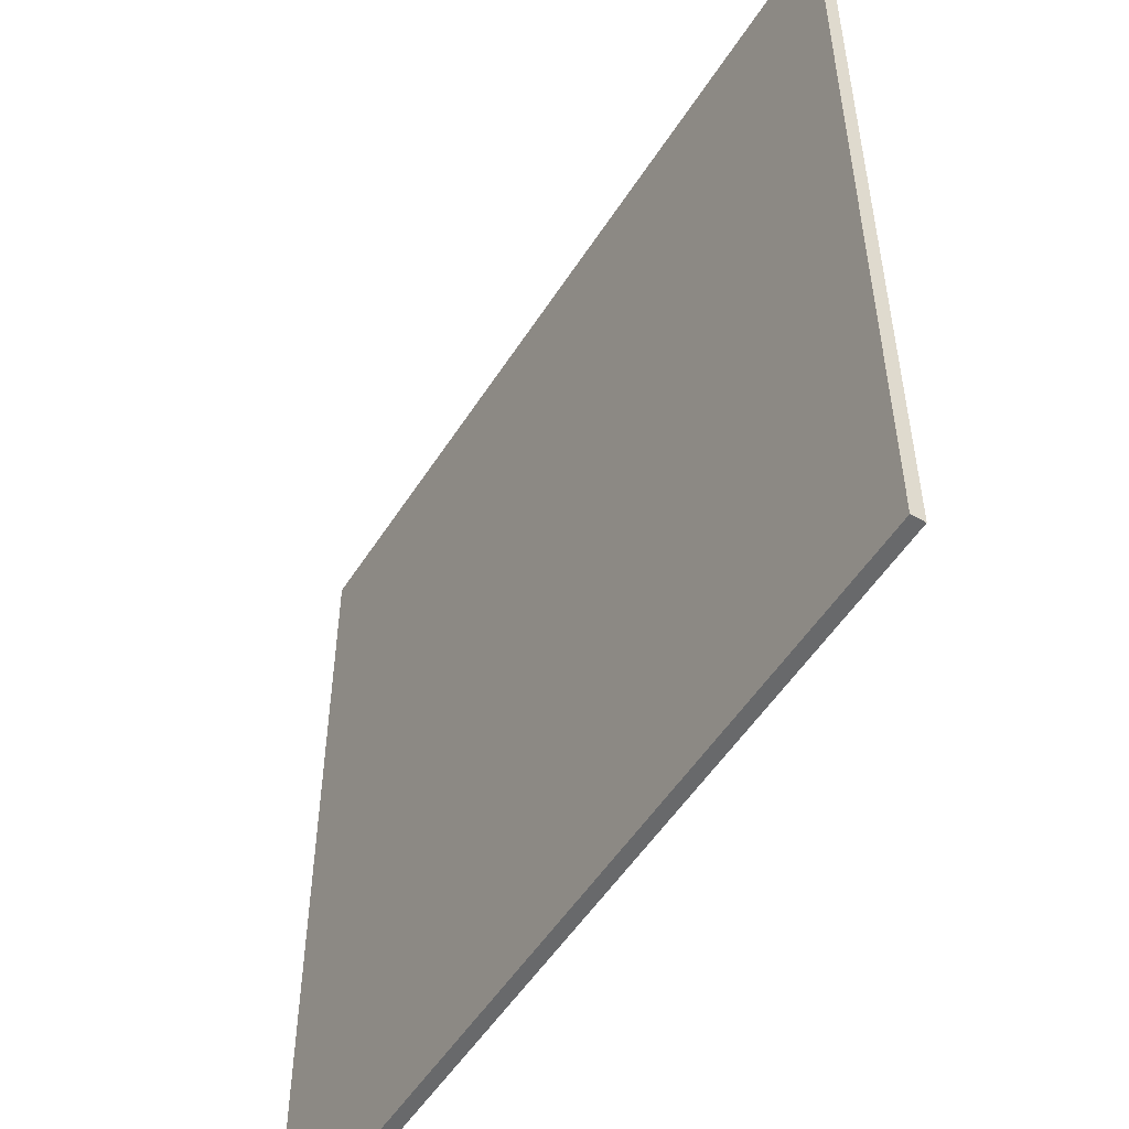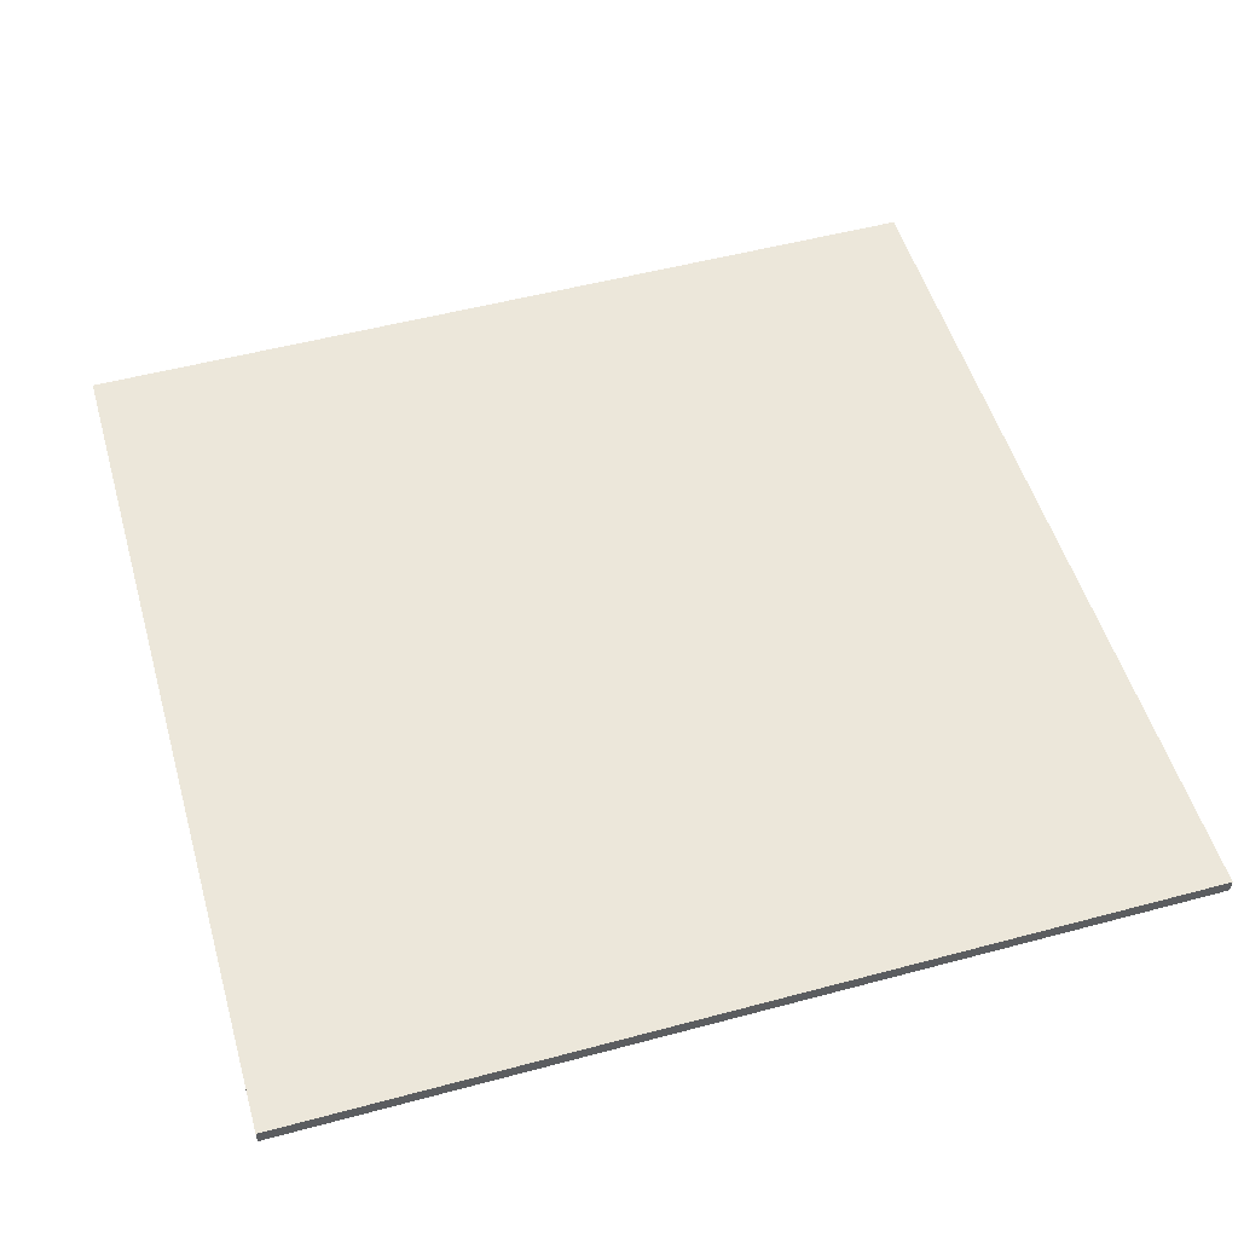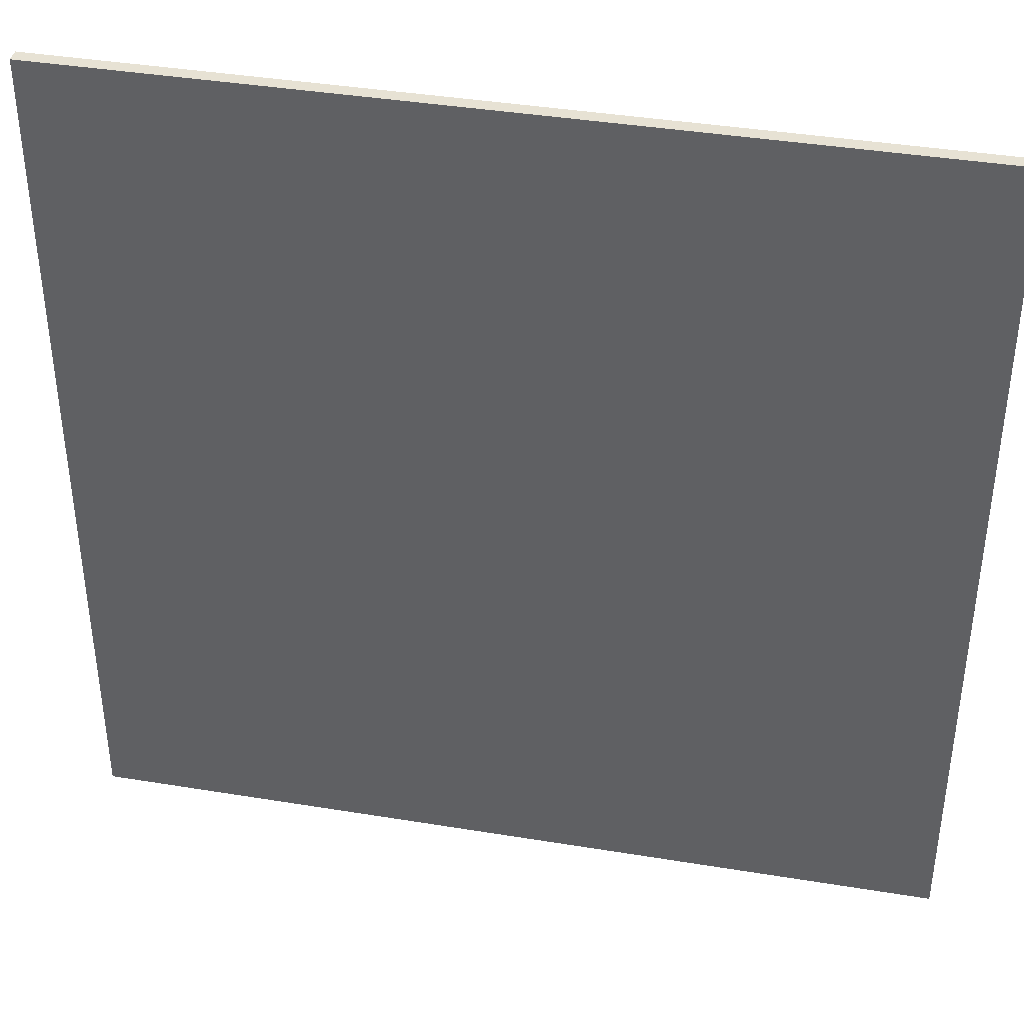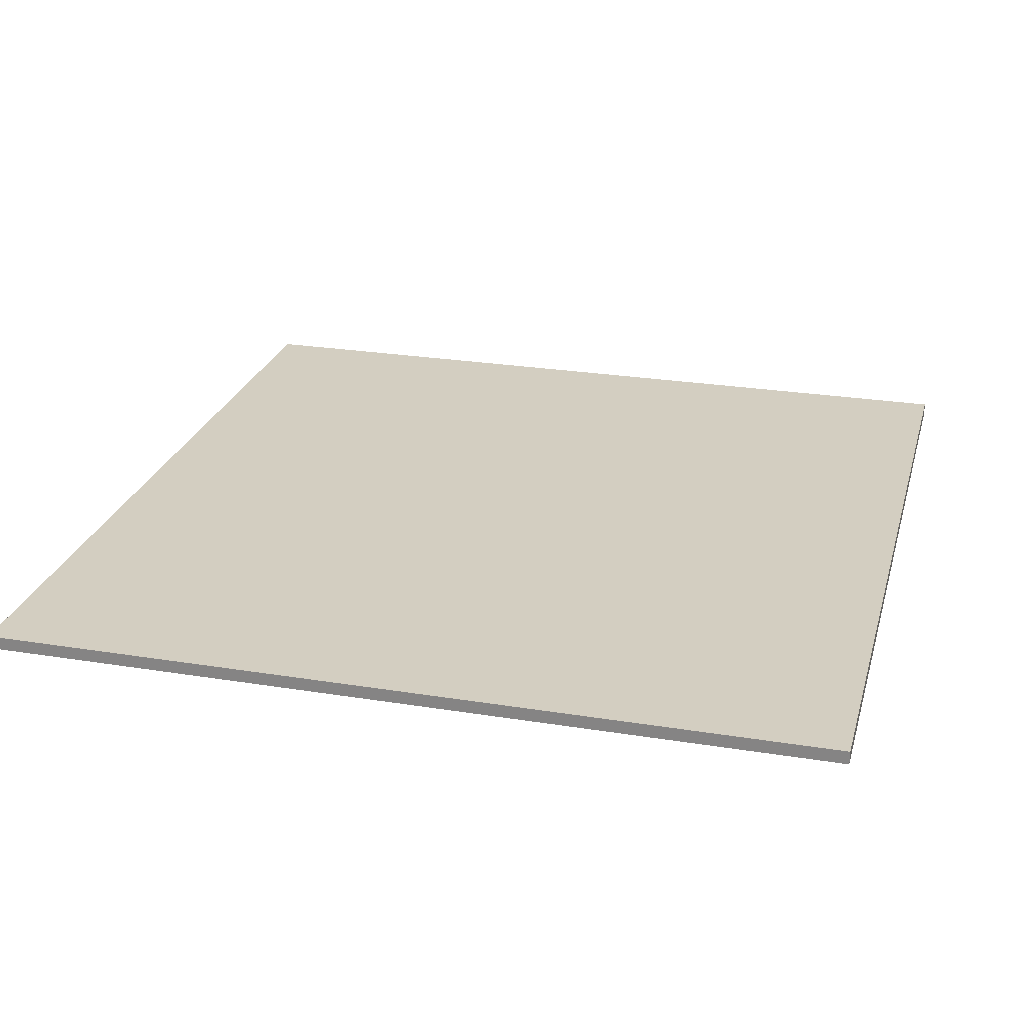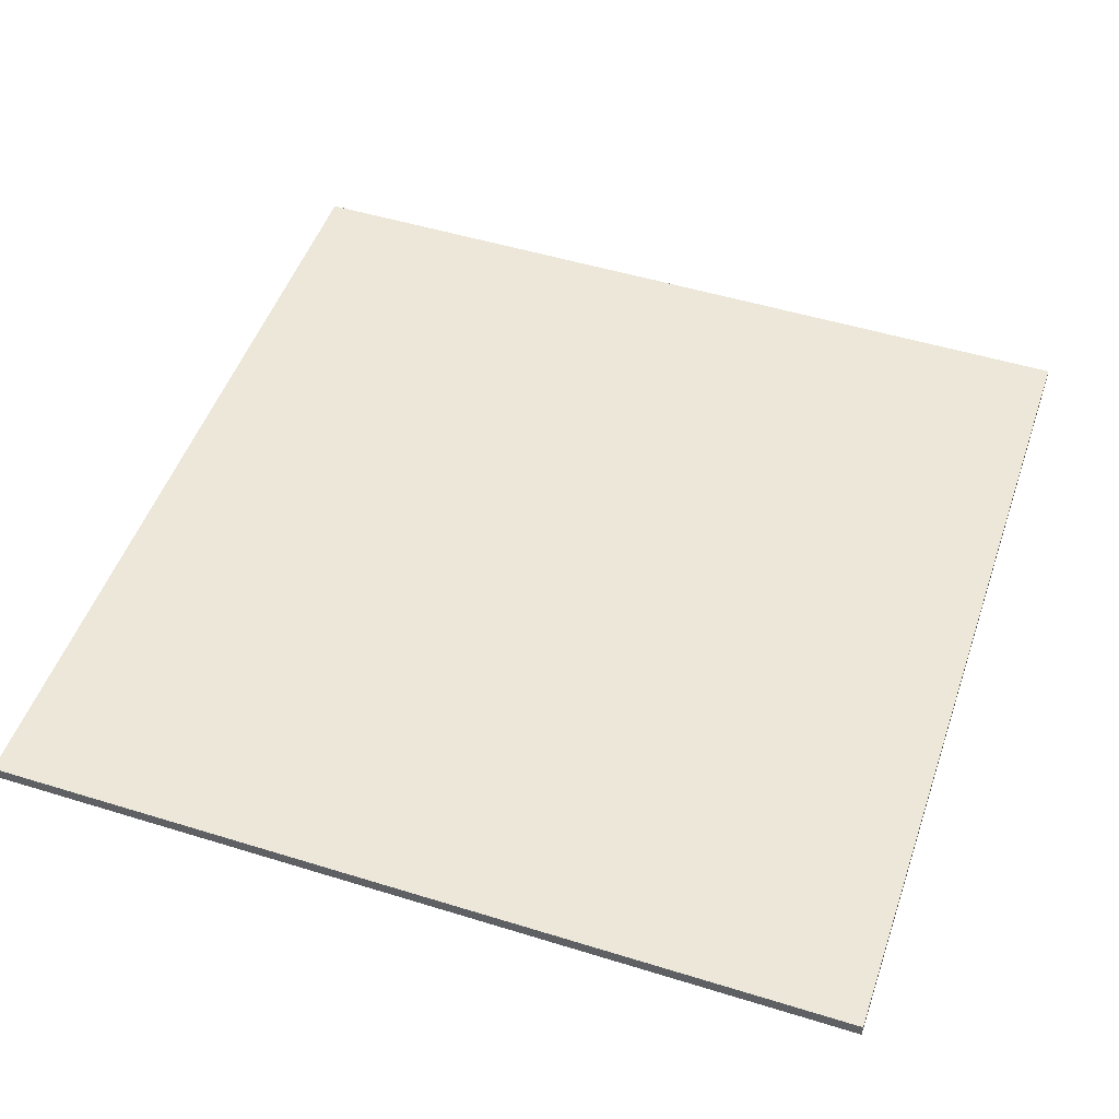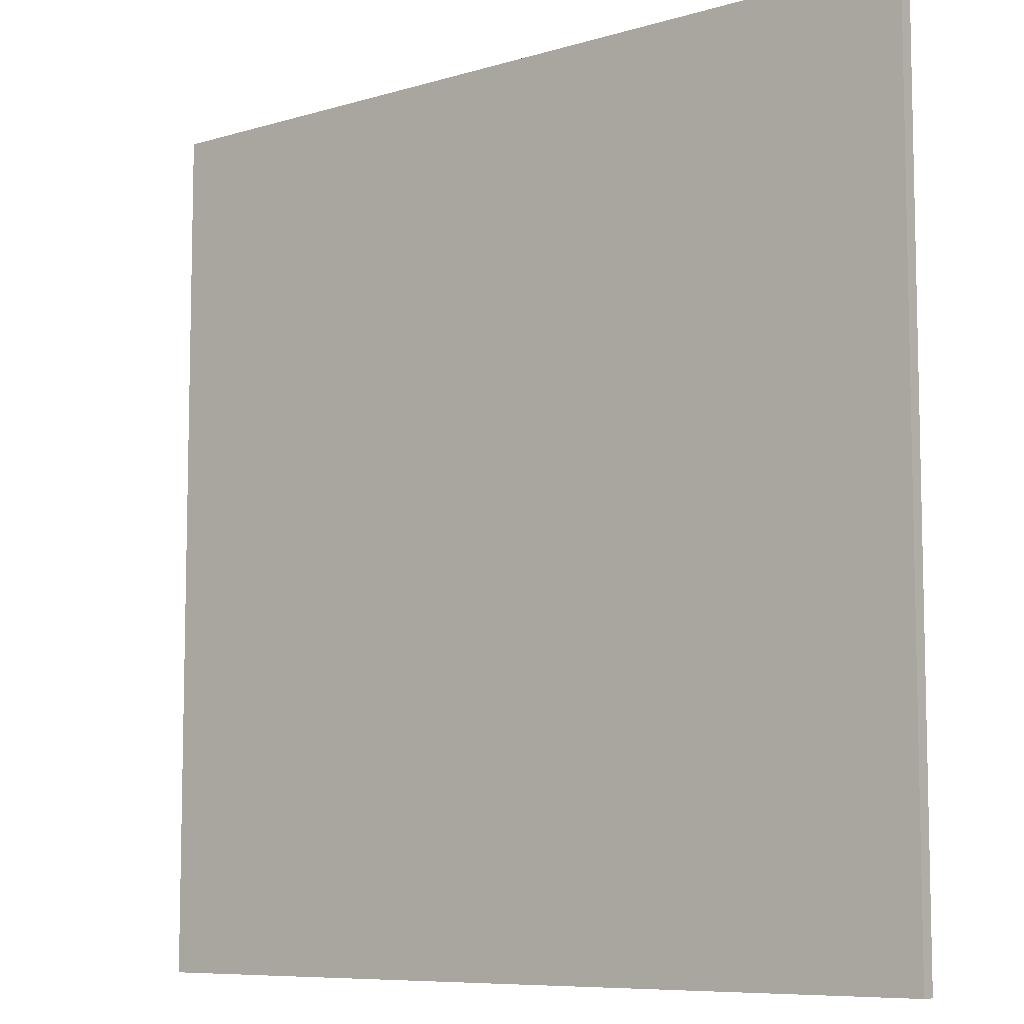
<metadata>
{"format":"obj","ext":"obj","renderer":"f3d","projection":"perspective","resolution":1024,"background":"white","views":[{"elev":-52.6,"azim":58.3,"up":"+Z"},{"elev":52.2,"azim":-16.1,"up":"+Y"},{"elev":39.8,"azim":11.5,"up":"+Z"},{"elev":25.2,"azim":-165.3,"up":"+Y"},{"elev":50.0,"azim":-161.2,"up":"+Y"},{"elev":-8.1,"azim":39.6,"up":"+Z"}]}
</metadata>
<code>
v 0 0.03125 0
v 1 0.03125 0
v 1 0.03125 -1
v 0 0.03125 -1
v 0 0.01562 -1
v 1 0.01562 -1
v 1 0.01562 0
v 0 0.01562 0
f 1 2 3 4
f 5 6 7 8
f 7 6 3 2
f 5 8 1 4
f 6 5 4 3
f 8 7 2 1

</code>
